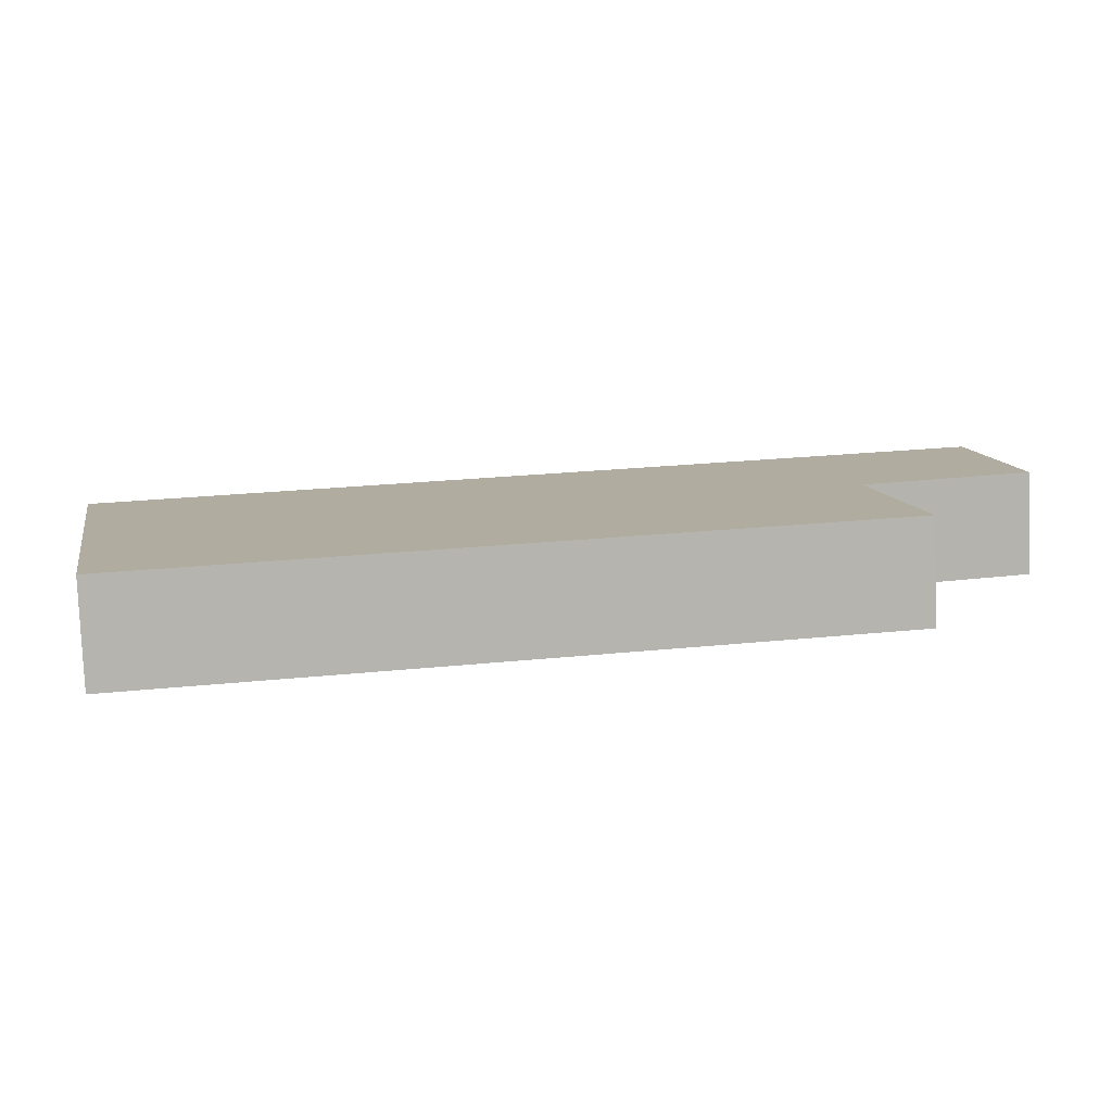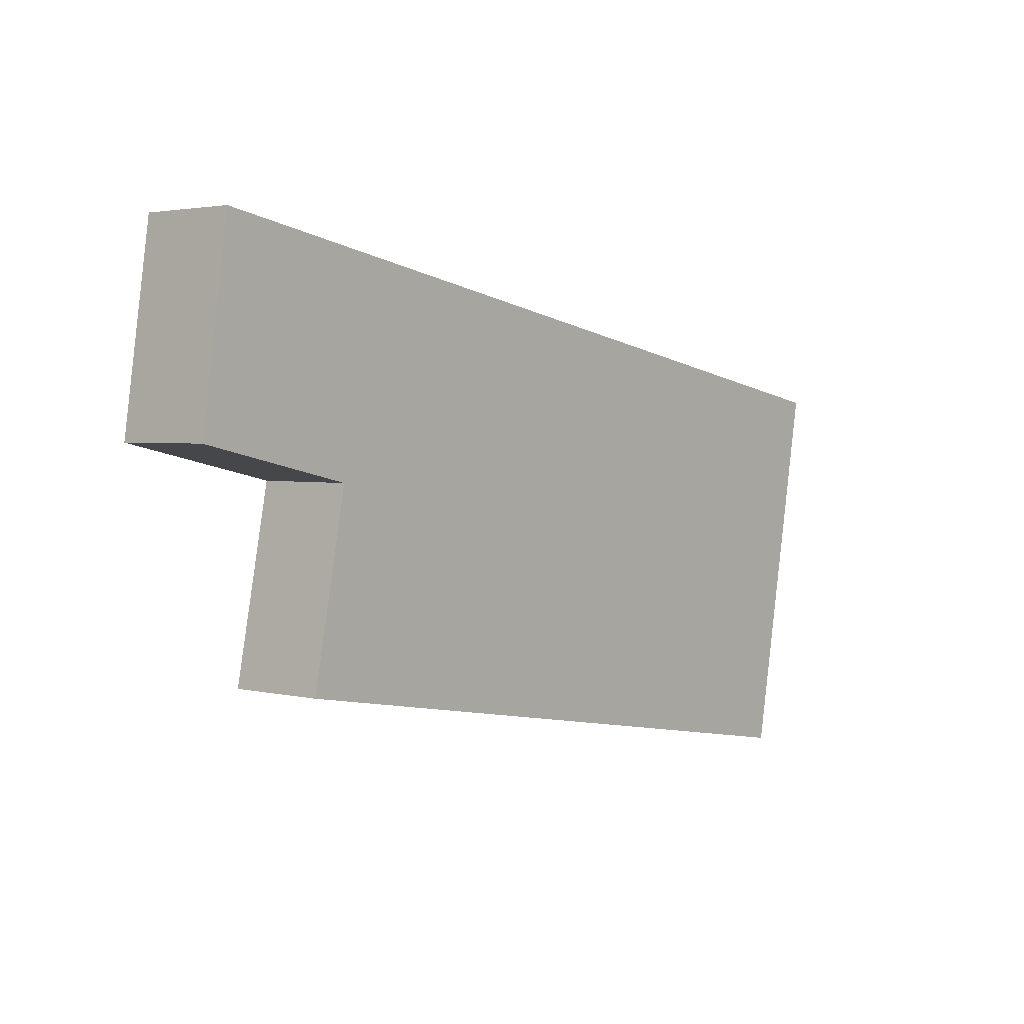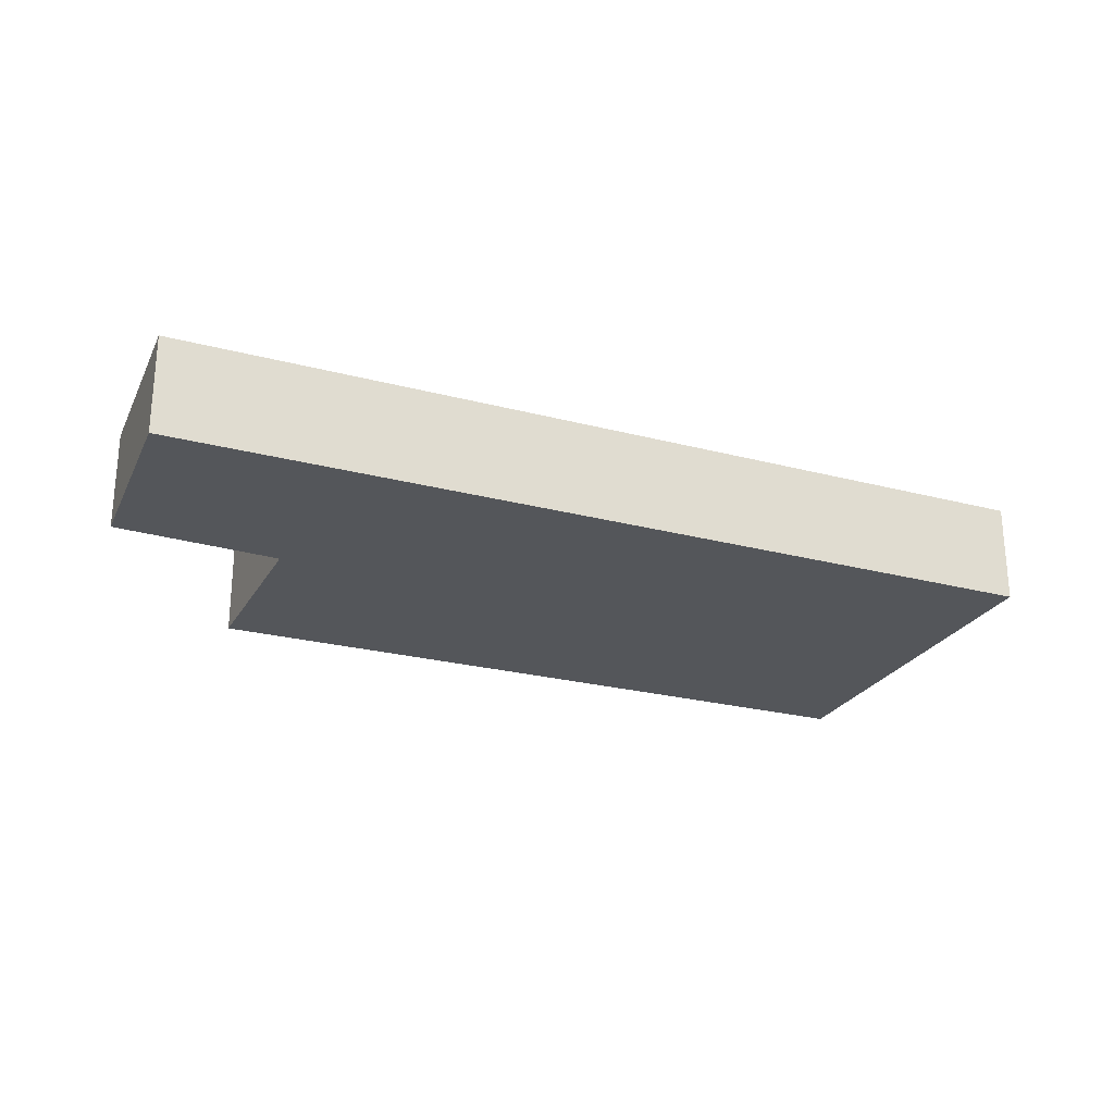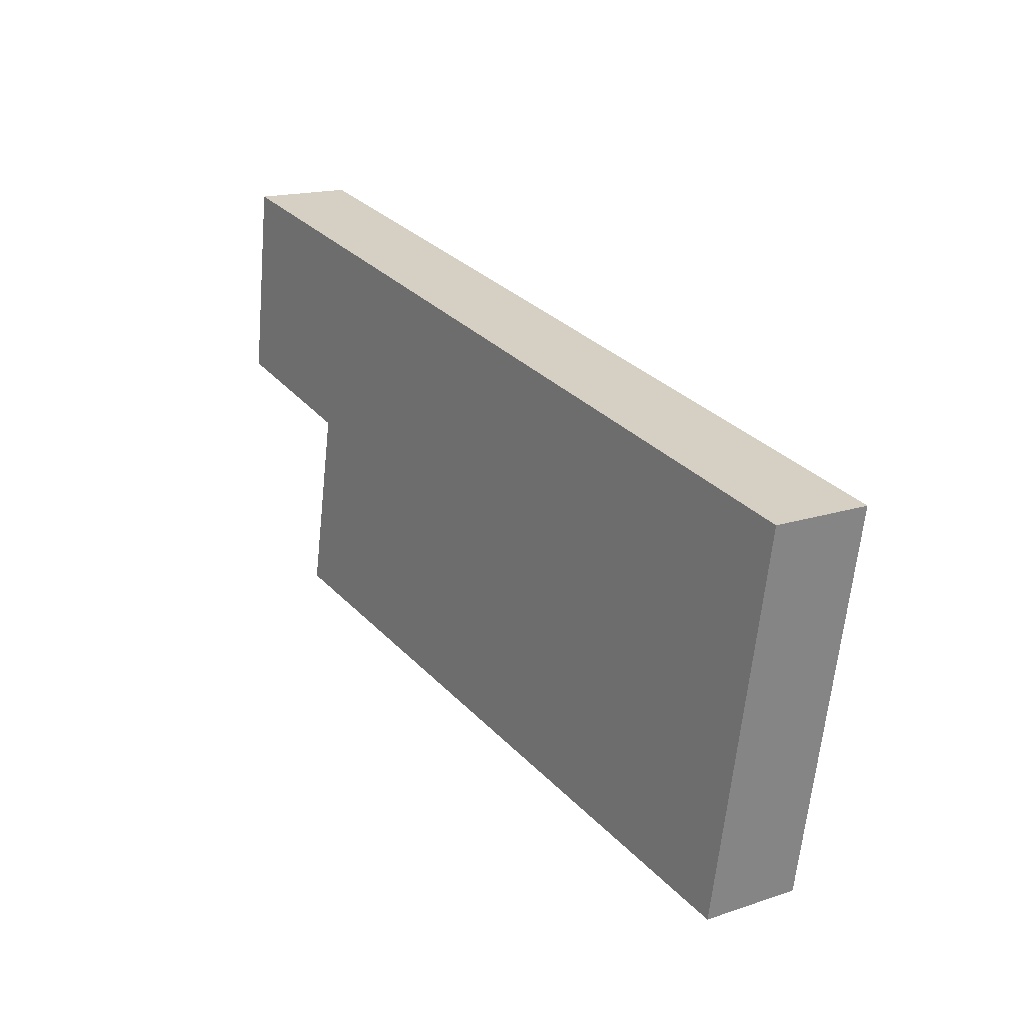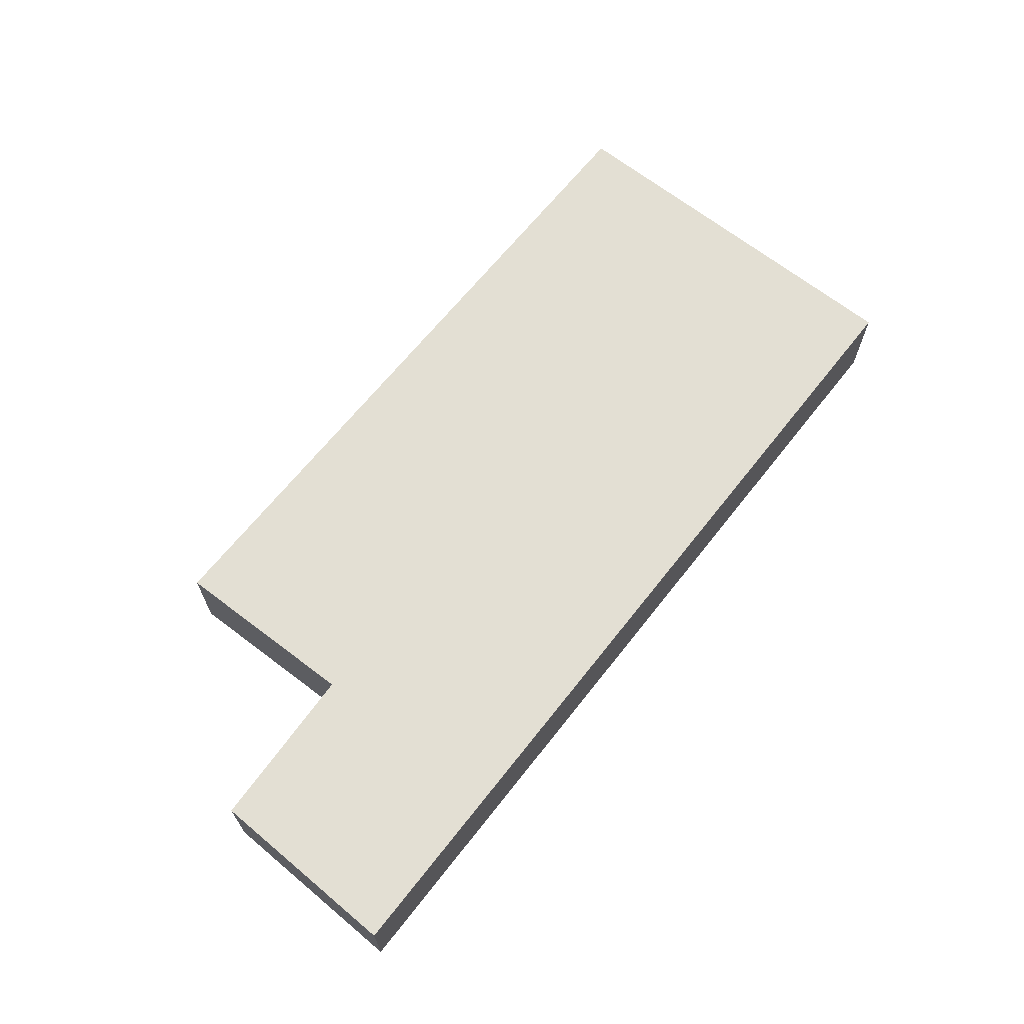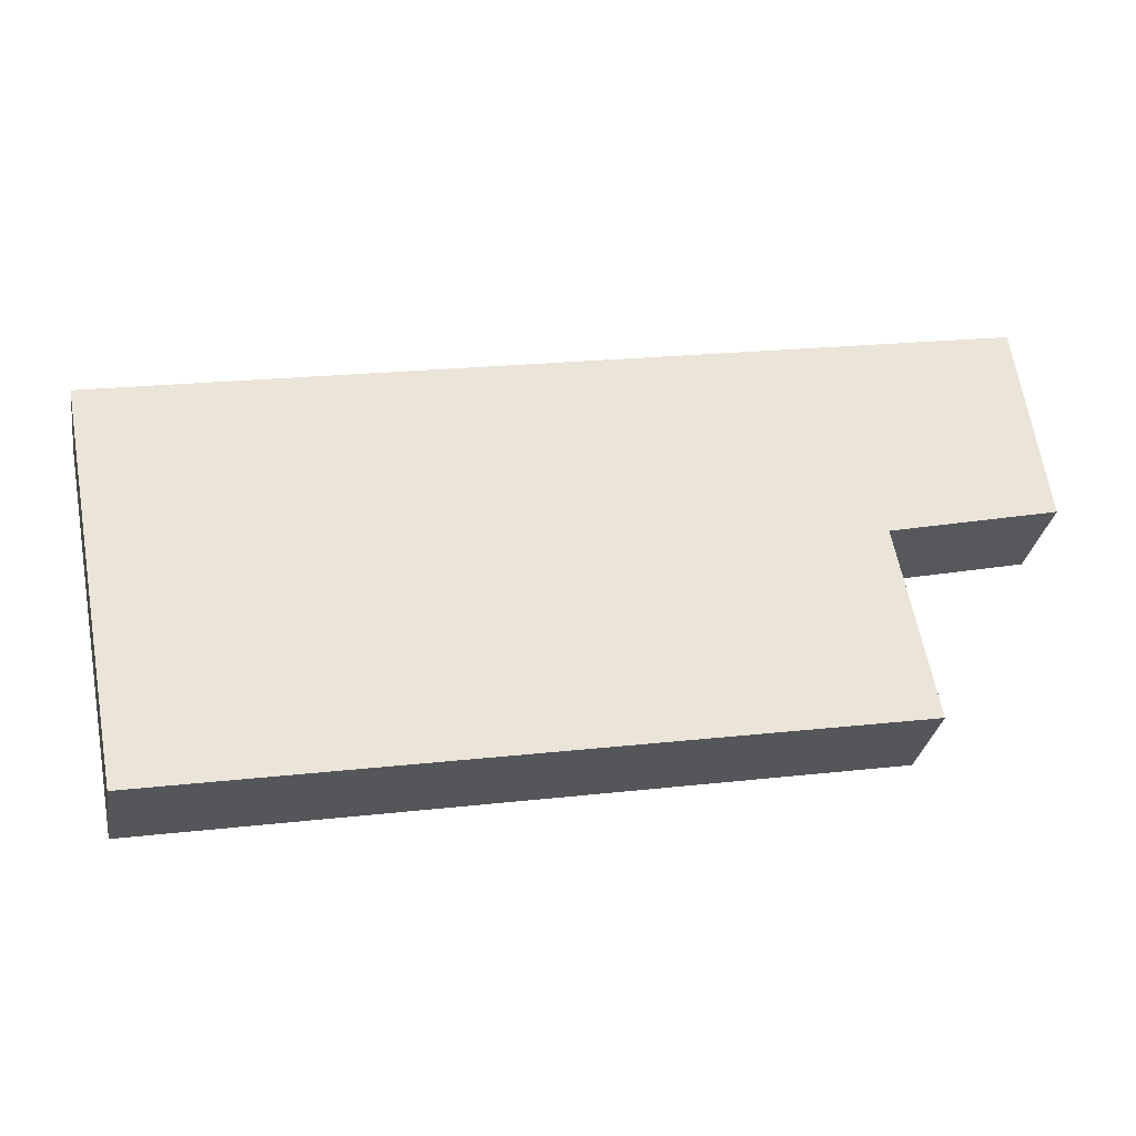
<metadata>
{"format":"obj","ext":"obj","renderer":"f3d","projection":"perspective","resolution":1024,"background":"white","views":[{"elev":-79.7,"azim":-177.7,"up":"+Z"},{"elev":2.8,"azim":-50.1,"up":"+Z"},{"elev":-25.3,"azim":-12.7,"up":"+Y"},{"elev":16.8,"azim":56.2,"up":"+Z"},{"elev":67.1,"azim":-41.5,"up":"+Y"},{"elev":-29.9,"azim":170.7,"up":"+Z"}]}
</metadata>
<code>
v  13.06 1.582 -5.463
v  13.86 1.582 -2.919
v  13.38 1.582 -5.518
v  10.54 1.582 -5.03
v  14.51 1.582 0.583
v  3.112 1.582 2.654
v  2.627 1.582 -0.585
v  2.037 1.582 -3.573
v  2.571 1.582 -0.867
v  2.521 1.582 -0.561
v  0 1.582 9.687e-17
v  0.461 1.582 3.136
v  13.38 3.379e-16 -5.518
v  13.06 3.345e-16 -5.463
v  10.54 3.08e-16 -5.03
v  2.037 2.188e-16 -3.573
v  2.627 3.582e-17 -0.585
v  0 0 0
v  2.521 3.435e-17 -0.561
v  2.571 5.309e-17 -0.867
v  0.461 -1.92e-16 3.136
v  3.112 -1.625e-16 2.654
v  14.51 -3.57e-17 0.583
v  13.86 1.787e-16 -2.919
g defaultobject
f 1 2 3
f 2 1 4
f 2 4 5
f 5 4 6
f 6 4 7
f 7 4 8
f 7 8 9
f 6 7 10
f 6 10 11
f 6 11 12
f 13 1 3
f 1 13 4
f 4 13 14
f 4 14 15
f 4 15 8
f 8 15 16
f 17 10 7
f 10 17 11
f 11 17 18
f 18 17 19
f 16 9 8
f 9 16 20
f 9 20 7
f 7 20 17
f 18 12 11
f 12 18 21
f 21 6 12
f 6 21 22
f 6 22 5
f 5 22 23
f 2 13 3
f 13 2 24
f 24 2 5
f 24 5 23
f 15 20 16
f 20 15 17
f 19 21 18
f 21 19 17
f 21 17 15
f 21 15 14
f 21 14 22
f 22 14 13
f 22 13 24
f 22 24 23

</code>
